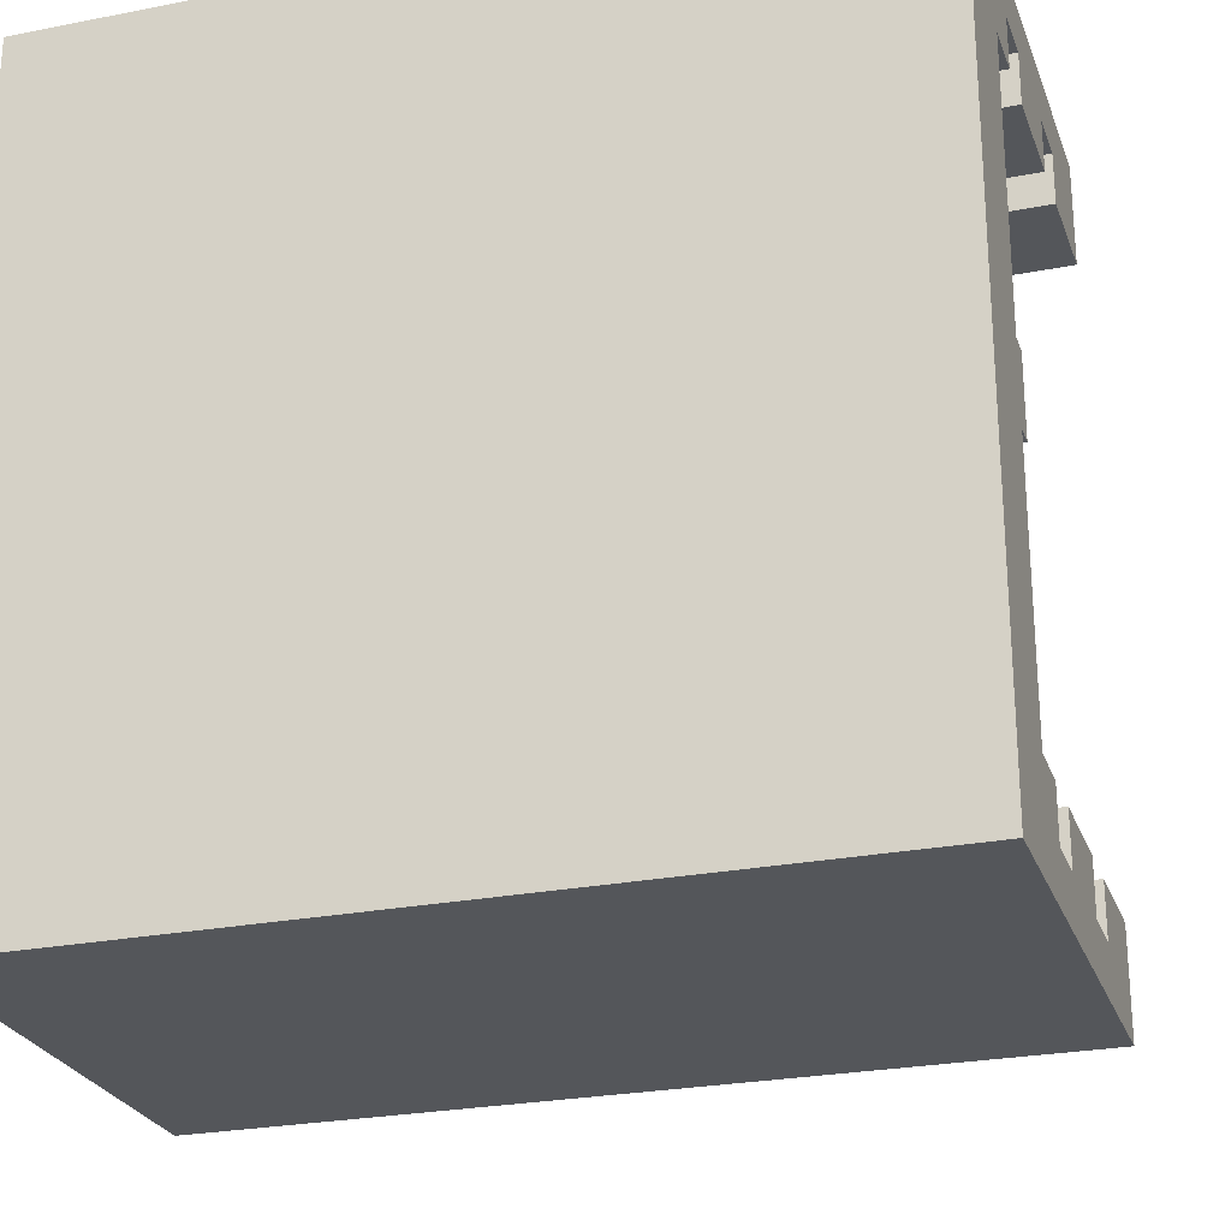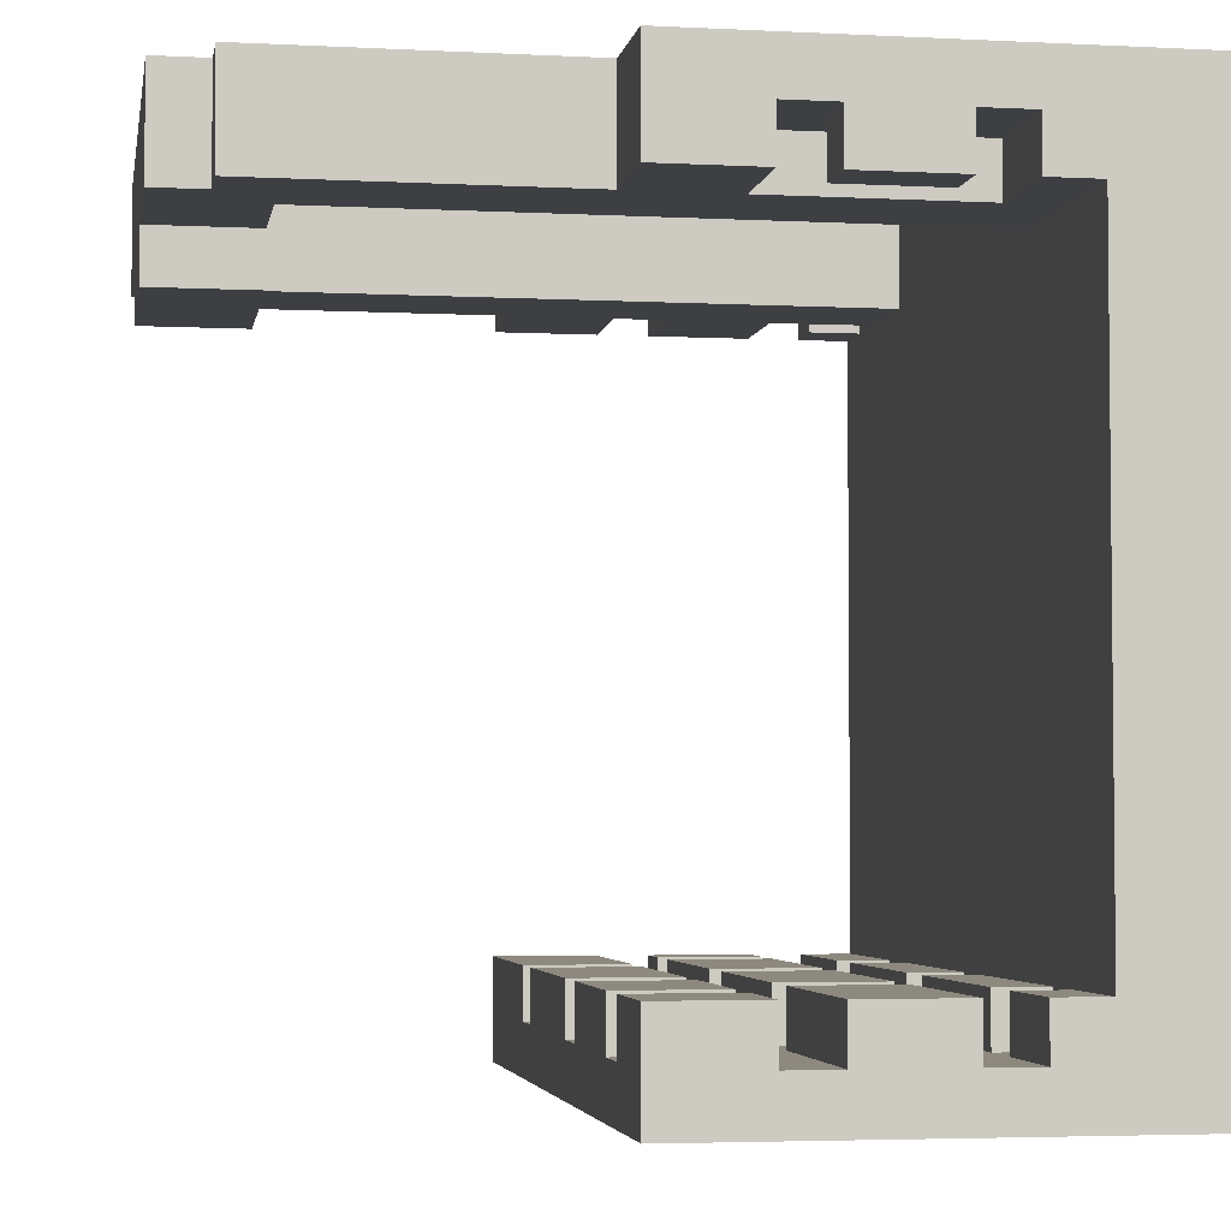
<metadata>
{"format":"obj","ext":"obj","renderer":"f3d","projection":"perspective","resolution":1024,"background":"white","views":[{"elev":-25.7,"azim":17.4,"up":"+Z"},{"elev":-3.8,"azim":-99.7,"up":"+Z"}]}
</metadata>
<code>
g YAVD_Tiles-7
v -8 0 8
v -8 0 -8
v -8 1 8
v -8 1 6
v -8 1 5
v -8 1 1
v -8 1 -3
v -8 1 -5
v -8 1 -6
v -8 1 -8
v -8 2 6
v -8 2 5
v -8 2 1
v -8 2 -3
v -8 2 -5
v -8 2 -6
v -8 3 8
v -8 3 7
v -8 3 6
v -8 3 -6
v -8 3 -7
v -8 3 -8
v -8 4 8
v -8 4 7
v -8 4 6
v -8 4 -6
v -8 4 -7
v -8 4 -8
v -8 6 8
v -8 6 7
v -8 6 6
v -8 6 -6
v -8 6 -7
v -8 6 -8
v -8 7 8
v -8 7 7
v -8 7 6
v -8 7 -6
v -8 7 -7
v -8 7 -8
v -8 9 8
v -8 9 6
v -8 9 -6
v -8 9 -8
v -6 3 7
v -6 3 6
v -6 5 7
v -6 5 6
v -6 6 7
v -6 6 6
v -6 7 7
v -6 7 6
v -6 9 8
v -6 9 6
v -6 10 8
v -6 10 6
v -6 12 8
v -6 12 6
v -6 13 8
v -6 13 6
v -6 15 8
v -6 15 6
v -5 2 -6
v -5 2 -7
v -5 3 -6
v -5 3 -7
v -5 7 -6
v -5 7 -7
v -5 9 -6
v -5 9 -7
v -5 15 8
v -5 15 6
v -5 16 8
v -5 16 6
v -3 4 -6
v -3 4 -7
v -3 6 -6
v -3 6 -7
v -2 14 6
v -2 14 5
v -2 16 6
v -2 16 5
v -1 7 -6
v -1 7 -7
v -1 9 -6
v -1 9 -7
v 0 2 -6
v 0 2 -7
v 0 3 -6
v 0 3 -7
v 2 4 -6
v 2 4 -7
v 2 6 -6
v 2 6 -7
v 4 2 8
v 4 2 6
v 4 5 8
v 4 5 6
v 4 6 8
v 4 6 6
v 4 7 -6
v 4 7 -7
v 4 8 8
v 4 8 6
v 4 9 8
v 4 9 6
v 4 9 -6
v 4 9 -7
v 4 11 8
v 4 11 6
v 4 12 8
v 4 12 6
v 4 14 8
v 4 14 6
v 5 2 -6
v 5 2 -7
v 5 3 -6
v 5 3 -7
v 7 2 7
v 7 2 6
v 7 3 7
v 7 3 6
v 7 4 -6
v 7 4 -7
v 7 6 -6
v 7 6 -7
v -7 4 7
v -7 4 6
v -7 6 7
v -7 6 6
v -6 2 -6
v -6 2 -7
v -6 3 -6
v -6 3 -7
v -6 7 -6
v -6 7 -7
v -6 9 -6
v -6 9 -7
v -4 2 8
v -4 2 6
v -4 4 -6
v -4 4 -7
v -4 5 8
v -4 5 6
v -4 6 8
v -4 6 6
v -4 6 -6
v -4 6 -7
v -4 9 8
v -4 9 6
v -4 10 8
v -4 10 6
v -4 12 8
v -4 12 6
v -4 13 8
v -4 13 6
v -4 14 8
v -4 14 6
v -2 7 -6
v -2 7 -7
v -2 9 -6
v -2 9 -7
v -1 2 -6
v -1 2 -7
v -1 3 -6
v -1 3 -7
v 1 4 -6
v 1 4 -7
v 1 6 -6
v 1 6 -7
v 2 14 6
v 2 14 5
v 2 16 6
v 2 16 5
v 3 7 -6
v 3 7 -7
v 3 9 -6
v 3 9 -7
v 4 2 -6
v 4 2 -7
v 4 3 -6
v 4 3 -7
v 5 15 8
v 5 15 6
v 5 16 8
v 5 16 6
v 6 2 7
v 6 2 6
v 6 4 7
v 6 4 6
v 6 4 -6
v 6 4 -7
v 6 6 7
v 6 6 6
v 6 6 -6
v 6 6 -7
v 6 7 7
v 6 7 6
v 6 9 8
v 6 9 6
v 6 11 8
v 6 11 6
v 6 12 8
v 6 12 6
v 6 15 8
v 6 15 6
v 8 0 8
v 8 0 -8
v 8 1 8
v 8 1 6
v 8 1 5
v 8 1 -5
v 8 1 -6
v 8 1 -8
v 8 2 6
v 8 2 5
v 8 2 -5
v 8 2 -6
v 8 3 8
v 8 3 7
v 8 3 6
v 8 3 -6
v 8 3 -7
v 8 3 -8
v 8 4 8
v 8 4 7
v 8 4 6
v 8 4 -6
v 8 4 -7
v 8 4 -8
v 8 6 8
v 8 6 7
v 8 6 6
v 8 6 -6
v 8 6 -7
v 8 6 -8
v 8 7 8
v 8 7 7
v 8 7 6
v 8 7 -6
v 8 7 -7
v 8 7 -8
v 8 9 8
v 8 9 6
v 8 9 -6
v 8 9 -8
v -8 0 8
v -8 1 8
v -8 3 8
v -8 4 8
v -8 6 8
v -8 7 8
v -8 9 8
v -7 4 8
v -7 6 8
v -6 3 8
v -6 5 8
v -6 6 8
v -6 7 8
v -6 9 8
v -6 10 8
v -6 12 8
v -6 13 8
v -6 15 8
v -5 14 8
v -5 15 8
v -5 16 8
v -4 2 8
v -4 5 8
v -4 6 8
v -4 9 8
v -4 10 8
v -4 12 8
v -4 13 8
v -4 14 8
v -4 15 8
v -3 1 8
v -3 2 8
v -2 1 8
v -2 2 8
v -2 14 8
v -2 16 8
v -1 14 8
v -1 16 8
v 1 14 8
v 1 16 8
v 2 1 8
v 2 2 8
v 2 14 8
v 2 16 8
v 3 1 8
v 3 2 8
v 4 2 8
v 4 5 8
v 4 6 8
v 4 8 8
v 4 9 8
v 4 11 8
v 4 12 8
v 4 14 8
v 4 15 8
v 5 1 8
v 5 5 8
v 5 6 8
v 5 7 8
v 5 14 8
v 5 15 8
v 5 16 8
v 6 4 8
v 6 6 8
v 6 8 8
v 6 9 8
v 6 11 8
v 6 12 8
v 6 15 8
v 7 1 8
v 7 3 8
v 8 0 8
v 8 1 8
v 8 3 8
v 8 4 8
v 8 6 8
v 8 7 8
v 8 9 8
v -8 2 -6
v -8 3 -6
v -8 4 -6
v -8 6 -6
v -8 7 -6
v -8 9 -6
v -6 2 -6
v -6 3 -6
v -6 7 -6
v -6 9 -6
v -5 2 -6
v -5 3 -6
v -5 7 -6
v -5 9 -6
v -4 4 -6
v -4 6 -6
v -3 4 -6
v -3 6 -6
v -2 7 -6
v -2 9 -6
v -1 2 -6
v -1 3 -6
v -1 7 -6
v -1 9 -6
v 0 2 -6
v 0 3 -6
v 1 4 -6
v 1 6 -6
v 2 4 -6
v 2 6 -6
v 3 7 -6
v 3 9 -6
v 4 2 -6
v 4 3 -6
v 4 7 -6
v 4 9 -6
v 5 2 -6
v 5 3 -6
v 6 2 -6
v 6 4 -6
v 6 6 -6
v 7 4 -6
v 7 6 -6
v 8 2 -6
v 8 3 -6
v 8 4 -6
v 8 6 -6
v 8 7 -6
v 8 9 -6
v -8 3 -7
v -8 4 -7
v -8 6 -7
v -8 7 -7
v -6 2 -7
v -6 3 -7
v -6 7 -7
v -6 9 -7
v -5 2 -7
v -5 3 -7
v -5 7 -7
v -5 9 -7
v -4 4 -7
v -4 6 -7
v -3 4 -7
v -3 6 -7
v -2 7 -7
v -2 9 -7
v -1 2 -7
v -1 3 -7
v -1 7 -7
v -1 9 -7
v 0 2 -7
v 0 3 -7
v 1 4 -7
v 1 6 -7
v 2 4 -7
v 2 6 -7
v 3 7 -7
v 3 9 -7
v 4 2 -7
v 4 3 -7
v 4 7 -7
v 4 9 -7
v 5 2 -7
v 5 3 -7
v 6 4 -7
v 6 6 -7
v 7 4 -7
v 7 6 -7
v 8 3 -7
v 8 4 -7
v 8 6 -7
v 8 7 -7
v -8 3 7
v -8 4 7
v -8 6 7
v -8 7 7
v -7 4 7
v -7 6 7
v -6 3 7
v -6 5 7
v -6 6 7
v -6 7 7
v 6 2 7
v 6 4 7
v 6 6 7
v 6 7 7
v 7 2 7
v 7 3 7
v 8 3 7
v 8 4 7
v 8 6 7
v 8 7 7
v -8 2 6
v -8 3 6
v -8 4 6
v -8 6 6
v -8 7 6
v -8 9 6
v -7 4 6
v -7 6 6
v -6 2 6
v -6 3 6
v -6 5 6
v -6 6 6
v -6 7 6
v -6 9 6
v -6 10 6
v -6 12 6
v -6 13 6
v -6 15 6
v -5 14 6
v -5 15 6
v -5 16 6
v -4 2 6
v -4 5 6
v -4 6 6
v -4 9 6
v -4 10 6
v -4 12 6
v -4 13 6
v -4 14 6
v -4 15 6
v -2 14 6
v -2 16 6
v 2 14 6
v 2 16 6
v 4 2 6
v 4 5 6
v 4 6 6
v 4 8 6
v 4 9 6
v 4 11 6
v 4 12 6
v 4 14 6
v 4 15 6
v 5 14 6
v 5 15 6
v 5 16 6
v 6 2 6
v 6 4 6
v 6 5 6
v 6 6 6
v 6 7 6
v 6 8 6
v 6 9 6
v 6 11 6
v 6 12 6
v 6 15 6
v 7 2 6
v 7 3 6
v 8 2 6
v 8 3 6
v 8 4 6
v 8 6 6
v 8 7 6
v 8 9 6
v -2 14 5
v -2 16 5
v 2 14 5
v 2 16 5
v -8 0 -8
v -8 1 -8
v -8 3 -8
v -8 4 -8
v -8 6 -8
v -8 7 -8
v -8 9 -8
v -6 1 -8
v -6 3 -8
v -6 7 -8
v -6 9 -8
v -5 8 -8
v -5 9 -8
v -4 4 -8
v -4 6 -8
v -2 8 -8
v -2 9 -8
v -1 8 -8
v -1 9 -8
v 3 8 -8
v 3 9 -8
v 4 7 -8
v 4 9 -8
v 7 1 -8
v 7 3 -8
v 7 4 -8
v 7 6 -8
v 8 0 -8
v 8 1 -8
v 8 3 -8
v 8 4 -8
v 8 6 -8
v 8 7 -8
v 8 9 -8
v -8 0 8
v 8 0 8
v -8 0 -8
v 8 0 -8
v -8 4 7
v -7 4 7
v 6 4 7
v 8 4 7
v -8 4 6
v -7 4 6
v 6 4 6
v 8 4 6
v -8 4 -6
v -4 4 -6
v -3 4 -6
v 1 4 -6
v 2 4 -6
v 6 4 -6
v 7 4 -6
v 8 4 -6
v -8 4 -7
v -4 4 -7
v -3 4 -7
v 1 4 -7
v 2 4 -7
v 6 4 -7
v 7 4 -7
v 8 4 -7
v -8 7 7
v -6 7 7
v 6 7 7
v 8 7 7
v -8 7 6
v -6 7 6
v 6 7 6
v 8 7 6
v -8 7 -6
v -6 7 -6
v -5 7 -6
v -2 7 -6
v -1 7 -6
v 3 7 -6
v 4 7 -6
v 8 7 -6
v -8 7 -7
v -6 7 -7
v -5 7 -7
v -2 7 -7
v -1 7 -7
v 3 7 -7
v 4 7 -7
v 8 7 -7
v -4 14 8
v -2 14 8
v -1 14 8
v 1 14 8
v 2 14 8
v 4 14 8
v -4 14 6
v -2 14 6
v -1 14 6
v 1 14 6
v 2 14 6
v 4 14 6
v -2 14 5
v 2 14 5
v -4 2 8
v -3 2 8
v -2 2 8
v 2 2 8
v 3 2 8
v 4 2 8
v 6 2 7
v 7 2 7
v -8 2 6
v -6 2 6
v -4 2 6
v -3 2 6
v -2 2 6
v 2 2 6
v 3 2 6
v 4 2 6
v 6 2 6
v 7 2 6
v 8 2 6
v -8 2 5
v -6 2 5
v 6 2 5
v 8 2 5
v 0 2 4
v 3 2 4
v -1 2 3
v 0 2 3
v 3 2 3
v 4 2 3
v -7 2 2
v -3 2 2
v -8 2 1
v -7 2 1
v -1 2 1
v 0 2 1
v 3 2 1
v 4 2 1
v -3 2 -0
v -2 2 -0
v 0 2 -0
v 3 2 -0
v -3 2 -2
v -2 2 -2
v 3 2 -2
v 5 2 -2
v -8 2 -3
v -3 2 -3
v 2 2 -3
v 3 2 -3
v 4 2 -4
v 5 2 -4
v -8 2 -5
v -5 2 -5
v 2 2 -5
v 4 2 -5
v 6 2 -5
v 8 2 -5
v -8 2 -6
v -6 2 -6
v -5 2 -6
v -1 2 -6
v 0 2 -6
v 4 2 -6
v 5 2 -6
v 6 2 -6
v 8 2 -6
v -6 2 -7
v -5 2 -7
v -1 2 -7
v 0 2 -7
v 4 2 -7
v 5 2 -7
v -8 3 7
v -6 3 7
v 7 3 7
v 8 3 7
v -8 3 6
v -6 3 6
v 7 3 6
v 8 3 6
v -8 3 -6
v -6 3 -6
v -5 3 -6
v -1 3 -6
v 0 3 -6
v 4 3 -6
v 5 3 -6
v 8 3 -6
v -8 3 -7
v -6 3 -7
v -5 3 -7
v -1 3 -7
v 0 3 -7
v 4 3 -7
v 5 3 -7
v 8 3 -7
v -8 6 7
v -7 6 7
v 6 6 7
v 8 6 7
v -8 6 6
v -7 6 6
v 6 6 6
v 8 6 6
v -8 6 -6
v -4 6 -6
v -3 6 -6
v 1 6 -6
v 2 6 -6
v 6 6 -6
v 7 6 -6
v 8 6 -6
v -8 6 -7
v -4 6 -7
v -3 6 -7
v 1 6 -7
v 2 6 -7
v 6 6 -7
v 7 6 -7
v 8 6 -7
v -8 9 8
v -6 9 8
v 6 9 8
v 8 9 8
v -8 9 6
v -6 9 6
v 6 9 6
v 8 9 6
v -8 9 -6
v -6 9 -6
v -5 9 -6
v -2 9 -6
v -1 9 -6
v 3 9 -6
v 4 9 -6
v 8 9 -6
v -6 9 -7
v -5 9 -7
v -2 9 -7
v -1 9 -7
v 3 9 -7
v 4 9 -7
v -8 9 -8
v -6 9 -8
v -5 9 -8
v -2 9 -8
v -1 9 -8
v 3 9 -8
v 4 9 -8
v 8 9 -8
v -6 15 8
v -5 15 8
v 5 15 8
v 6 15 8
v -6 15 6
v -5 15 6
v 5 15 6
v 6 15 6
v -5 16 8
v -2 16 8
v -1 16 8
v 1 16 8
v 2 16 8
v 5 16 8
v -5 16 6
v -2 16 6
v -1 16 6
v 1 16 6
v 2 16 6
v 5 16 6
v -2 16 5
v 2 16 5
f 3 2 1
f 4 2 3
f 5 2 4
f 6 2 5
f 7 2 6
f 8 2 7
f 9 2 8
f 10 2 9
f 11 4 3
f 11 5 4
f 12 6 5
f 12 5 11
f 13 7 6
f 13 6 12
f 14 8 7
f 14 7 13
f 15 9 8
f 15 8 14
f 16 10 9
f 16 9 15
f 17 11 3
f 18 11 17
f 19 11 18
f 20 10 16
f 21 10 20
f 22 10 21
f 23 18 17
f 24 18 23
f 27 22 21
f 28 22 27
f 29 25 24
f 29 24 23
f 30 25 29
f 31 25 30
f 32 28 27
f 32 27 26
f 33 28 32
f 34 28 33
f 35 30 29
f 36 30 35
f 39 34 33
f 40 34 39
f 41 37 36
f 41 36 35
f 42 37 41
f 43 40 39
f 43 39 38
f 44 40 43
f 47 46 45
f 48 46 47
f 49 48 47
f 50 48 49
f 51 50 49
f 52 50 51
f 55 54 53
f 56 54 55
f 57 56 55
f 58 56 57
f 59 58 57
f 60 58 59
f 61 60 59
f 62 60 61
f 65 64 63
f 66 64 65
f 69 68 67
f 70 68 69
f 73 72 71
f 74 72 73
f 77 76 75
f 78 76 77
f 81 80 79
f 82 80 81
f 85 84 83
f 86 84 85
f 89 88 87
f 90 88 89
f 93 92 91
f 94 92 93
f 97 96 95
f 98 96 97
f 99 98 97
f 100 98 99
f 103 100 99
f 104 100 103
f 105 104 103
f 106 104 105
f 107 102 101
f 108 102 107
f 109 106 105
f 110 106 109
f 111 110 109
f 112 110 111
f 113 112 111
f 114 112 113
f 117 116 115
f 118 116 117
f 121 120 119
f 122 120 121
f 125 124 123
f 126 124 125
f 127 128 129
f 129 128 130
f 131 132 133
f 133 132 134
f 135 136 137
f 137 136 138
f 139 140 143
f 143 140 144
f 143 144 145
f 145 144 146
f 141 142 147
f 147 142 148
f 145 146 149
f 149 146 150
f 149 150 151
f 151 150 152
f 151 152 153
f 153 152 154
f 153 154 155
f 155 154 156
f 155 156 157
f 157 156 158
f 159 160 161
f 161 160 162
f 163 164 165
f 165 164 166
f 167 168 169
f 169 168 170
f 171 172 173
f 173 172 174
f 175 176 177
f 177 176 178
f 179 180 181
f 181 180 182
f 183 184 185
f 185 184 186
f 187 188 189
f 189 188 190
f 191 192 195
f 195 192 196
f 193 194 197
f 197 194 198
f 199 200 201
f 201 200 202
f 201 202 203
f 203 202 204
f 203 204 205
f 205 204 206
f 207 208 209
f 209 208 210
f 210 208 211
f 211 208 212
f 212 208 213
f 213 208 214
f 209 210 215
f 210 211 215
f 211 212 216
f 215 211 216
f 212 213 217
f 216 212 217
f 213 214 218
f 217 213 218
f 209 215 219
f 219 215 220
f 220 215 221
f 218 214 222
f 222 214 223
f 223 214 224
f 219 220 225
f 225 220 226
f 223 224 229
f 229 224 230
f 226 227 231
f 225 226 231
f 231 227 232
f 232 227 233
f 229 230 234
f 228 229 234
f 234 230 235
f 235 230 236
f 231 232 237
f 237 232 238
f 235 236 241
f 241 236 242
f 238 239 243
f 237 238 243
f 243 239 244
f 241 242 245
f 240 241 245
f 245 242 246
f 254 250 249
f 254 251 250
f 255 252 251
f 255 251 254
f 256 249 248
f 256 254 249
f 256 255 254
f 257 255 256
f 258 252 255
f 258 255 257
f 259 253 252
f 259 252 258
f 260 253 259
f 265 264 263
f 266 264 265
f 268 257 256
f 268 256 248
f 269 258 257
f 269 257 268
f 270 259 258
f 270 258 269
f 270 260 259
f 271 261 260
f 271 260 270
f 272 262 261
f 272 261 271
f 273 263 262
f 273 262 272
f 274 265 263
f 274 263 273
f 275 266 265
f 275 265 274
f 276 267 266
f 276 266 275
f 277 248 247
f 277 268 248
f 278 268 277
f 279 277 247
f 279 278 277
f 280 278 279
f 281 276 275
f 282 267 276
f 282 276 281
f 283 282 281
f 284 282 283
f 285 284 283
f 286 284 285
f 287 280 279
f 287 279 247
f 288 280 287
f 289 286 285
f 290 286 289
f 291 288 287
f 291 287 247
f 292 288 291
f 293 292 291
f 300 290 289
f 301 290 300
f 302 291 247
f 302 293 291
f 302 294 293
f 303 295 294
f 303 294 302
f 304 296 295
f 304 295 303
f 305 296 304
f 306 301 300
f 306 300 299
f 307 290 301
f 307 301 306
f 308 290 307
f 309 305 304
f 309 303 302
f 309 304 303
f 310 305 309
f 311 296 305
f 311 297 296
f 312 298 297
f 312 297 311
f 313 299 298
f 313 298 312
f 314 306 299
f 314 299 313
f 314 307 306
f 315 307 314
f 316 302 247
f 316 309 302
f 317 309 316
f 318 316 247
f 319 317 316
f 319 316 318
f 320 309 317
f 320 317 319
f 321 310 309
f 321 309 320
f 322 305 310
f 322 310 321
f 323 312 311
f 323 305 322
f 323 311 305
f 324 312 323
f 331 326 325
f 332 326 331
f 333 330 329
f 334 330 333
f 339 328 327
f 340 328 339
f 343 338 337
f 344 338 343
f 345 336 335
f 346 336 345
f 351 342 341
f 352 342 351
f 355 348 347
f 356 348 355
f 357 350 349
f 358 350 357
f 363 362 361
f 364 354 353
f 365 354 364
f 368 362 363
f 369 362 368
f 370 367 366
f 371 367 370
f 372 360 359
f 373 360 372
f 379 375 374
f 380 377 376
f 382 379 378
f 383 375 379
f 383 379 382
f 384 381 380
f 384 380 376
f 385 381 384
f 386 375 383
f 387 384 376
f 388 386 383
f 388 387 386
f 389 384 387
f 389 387 388
f 390 384 389
f 393 388 383
f 394 391 390
f 394 390 389
f 395 391 394
f 396 393 392
f 397 388 393
f 397 393 396
f 398 388 397
f 399 394 389
f 400 398 397
f 400 399 398
f 401 394 399
f 401 399 400
f 402 394 401
f 405 400 397
f 406 403 402
f 406 402 401
f 407 403 406
f 408 405 404
f 409 400 405
f 409 405 408
f 410 400 409
f 411 406 401
f 412 410 409
f 412 411 410
f 413 406 411
f 413 411 412
f 414 412 409
f 415 412 414
f 416 406 413
f 417 406 416
f 418 419 422
f 420 421 423
f 418 422 424
f 422 423 424
f 424 423 425
f 423 421 426
f 425 423 426
f 426 421 427
f 428 429 432
f 432 429 433
f 433 429 434
f 434 429 435
f 430 431 436
f 436 431 437
f 440 441 444
f 444 441 445
f 438 439 446
f 446 439 447
f 442 443 450
f 450 443 451
f 454 455 456
f 456 455 457
f 447 448 459
f 446 447 459
f 448 449 460
f 459 448 460
f 449 450 461
f 460 449 461
f 450 451 461
f 451 452 462
f 461 451 462
f 452 453 463
f 462 452 463
f 453 454 464
f 463 453 464
f 454 456 465
f 464 454 465
f 456 457 466
f 465 456 466
f 457 458 467
f 466 457 467
f 466 467 468
f 467 458 469
f 468 467 469
f 470 471 479
f 479 471 480
f 478 479 481
f 479 480 481
f 480 471 482
f 481 480 482
f 482 471 483
f 472 473 484
f 484 473 485
f 473 474 486
f 485 473 486
f 474 475 487
f 486 474 487
f 487 475 488
f 475 476 489
f 488 475 489
f 476 477 490
f 489 476 490
f 477 478 491
f 490 477 491
f 478 481 492
f 491 478 492
f 481 482 492
f 492 482 493
f 494 495 496
f 496 495 497
f 485 486 498
f 486 487 498
f 498 487 499
f 489 490 500
f 488 489 500
f 500 490 501
f 502 503 504
f 504 503 505
f 506 507 513
f 507 508 513
f 508 509 514
f 513 508 514
f 511 512 515
f 510 511 515
f 515 512 516
f 515 516 517
f 517 516 518
f 514 509 519
f 513 514 519
f 509 510 519
f 515 517 520
f 519 510 520
f 510 515 520
f 517 518 521
f 520 517 521
f 519 520 521
f 521 518 522
f 519 521 523
f 521 522 523
f 523 522 524
f 519 523 525
f 523 524 525
f 525 524 526
f 519 525 527
f 525 526 527
f 527 526 528
f 506 513 529
f 513 519 529
f 519 527 529
f 529 527 530
f 530 527 531
f 531 527 532
f 506 529 533
f 529 530 534
f 533 529 534
f 530 531 535
f 534 530 535
f 531 532 536
f 535 531 536
f 532 527 537
f 536 532 537
f 527 528 538
f 537 527 538
f 538 528 539
f 542 541 540
f 543 541 542
f 548 545 544
f 549 545 548
f 550 547 546
f 551 547 550
f 560 553 552
f 561 553 560
f 562 555 554
f 563 555 562
f 564 557 556
f 565 557 564
f 566 559 558
f 567 559 566
f 572 569 568
f 573 569 572
f 574 571 570
f 575 571 574
f 584 577 576
f 585 577 584
f 586 579 578
f 587 579 586
f 588 581 580
f 589 581 588
f 590 583 582
f 591 583 590
f 598 593 592
f 599 594 593
f 599 593 598
f 600 595 594
f 600 594 599
f 601 596 595
f 601 595 600
f 602 597 596
f 602 596 601
f 603 597 602
f 604 601 600
f 604 602 601
f 604 600 599
f 605 602 604
f 606 607 616
f 607 608 617
f 616 607 617
f 608 609 618
f 617 608 618
f 609 610 619
f 618 609 619
f 610 611 620
f 619 610 620
f 620 611 621
f 612 613 622
f 622 613 623
f 614 615 625
f 615 616 626
f 625 615 626
f 616 617 626
f 617 618 626
f 621 622 626
f 618 619 626
f 619 620 626
f 620 621 626
f 623 624 627
f 626 622 627
f 622 623 627
f 627 624 628
f 625 626 629
f 626 627 629
f 627 628 629
f 629 628 630
f 625 629 631
f 629 630 632
f 631 629 632
f 630 628 633
f 632 630 633
f 633 628 634
f 625 631 635
f 635 631 636
f 625 635 637
f 635 636 638
f 637 635 638
f 631 632 639
f 632 633 639
f 633 634 639
f 636 631 639
f 639 634 640
f 640 634 641
f 634 628 642
f 641 634 642
f 638 636 643
f 637 638 643
f 636 639 643
f 639 640 643
f 643 640 644
f 640 641 645
f 644 640 645
f 641 642 646
f 645 641 646
f 643 644 647
f 637 643 647
f 644 645 648
f 647 644 648
f 645 646 648
f 646 642 649
f 648 646 649
f 642 628 650
f 649 642 650
f 637 647 651
f 648 649 652
f 651 647 652
f 647 648 652
f 652 649 653
f 649 650 654
f 653 649 654
f 653 654 655
f 654 650 655
f 650 628 656
f 655 650 656
f 652 653 657
f 651 652 657
f 657 653 658
f 653 655 659
f 658 653 659
f 655 656 660
f 659 655 660
f 656 628 661
f 660 656 661
f 661 628 662
f 657 658 663
f 663 658 664
f 659 660 665
f 664 658 665
f 658 659 665
f 660 661 665
f 665 661 666
f 666 661 667
f 667 661 668
f 668 661 669
f 661 662 670
f 669 661 670
f 670 662 671
f 664 665 672
f 672 665 673
f 666 667 674
f 674 667 675
f 668 669 676
f 676 669 677
f 678 679 682
f 682 679 683
f 680 681 684
f 684 681 685
f 686 687 694
f 694 687 695
f 688 689 696
f 696 689 697
f 690 691 698
f 698 691 699
f 692 693 700
f 700 693 701
f 702 703 706
f 706 703 707
f 704 705 708
f 708 705 709
f 710 711 718
f 718 711 719
f 712 713 720
f 720 713 721
f 714 715 722
f 722 715 723
f 716 717 724
f 724 717 725
f 726 727 730
f 730 727 731
f 728 729 732
f 732 729 733
f 734 735 742
f 736 737 743
f 743 737 744
f 738 739 745
f 745 739 746
f 740 741 747
f 734 742 748
f 742 743 749
f 748 742 749
f 743 744 750
f 749 743 750
f 744 745 751
f 750 744 751
f 745 746 752
f 751 745 752
f 746 747 753
f 752 746 753
f 747 741 754
f 753 747 754
f 754 741 755
f 756 757 760
f 760 757 761
f 758 759 762
f 762 759 763
f 764 765 770
f 765 766 771
f 770 765 771
f 766 767 772
f 771 766 772
f 767 768 773
f 772 767 773
f 768 769 774
f 773 768 774
f 774 769 775
f 772 773 776
f 773 774 776
f 771 772 776
f 776 774 777

</code>
